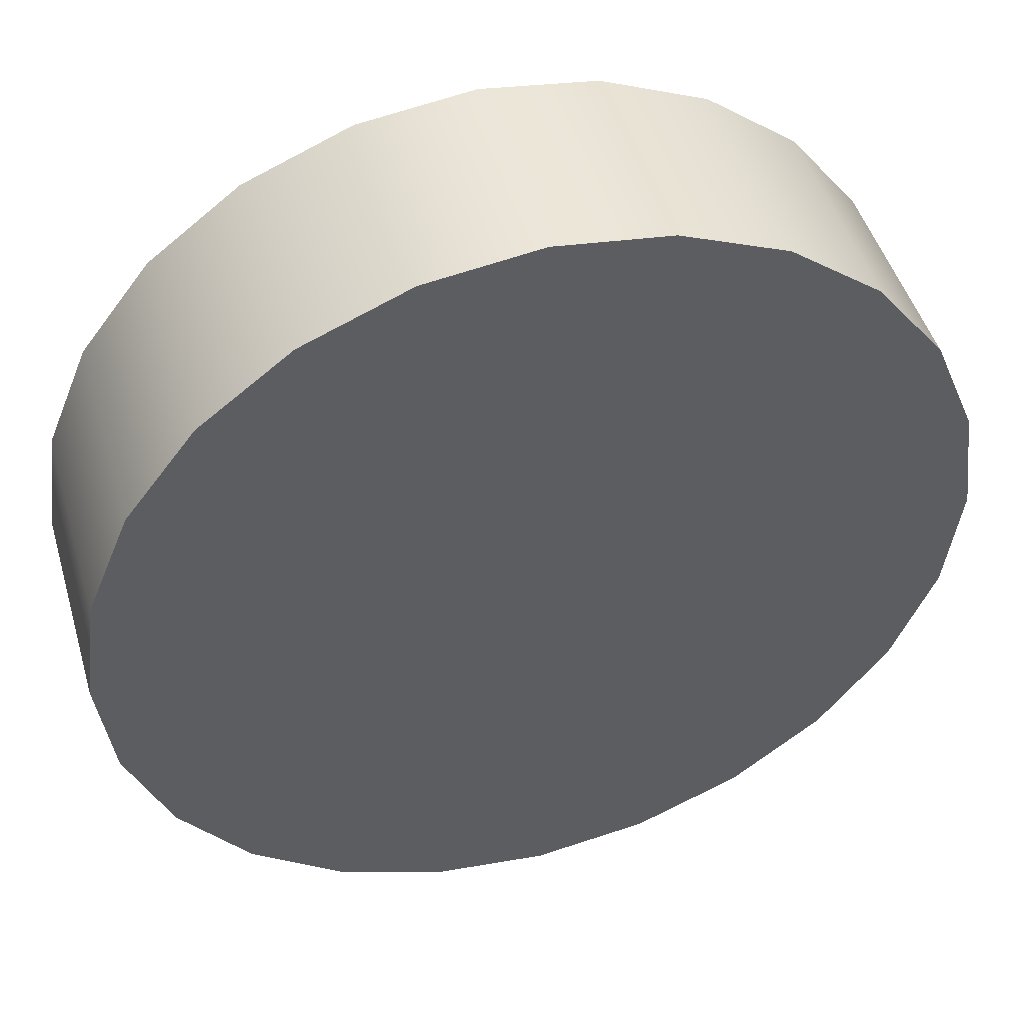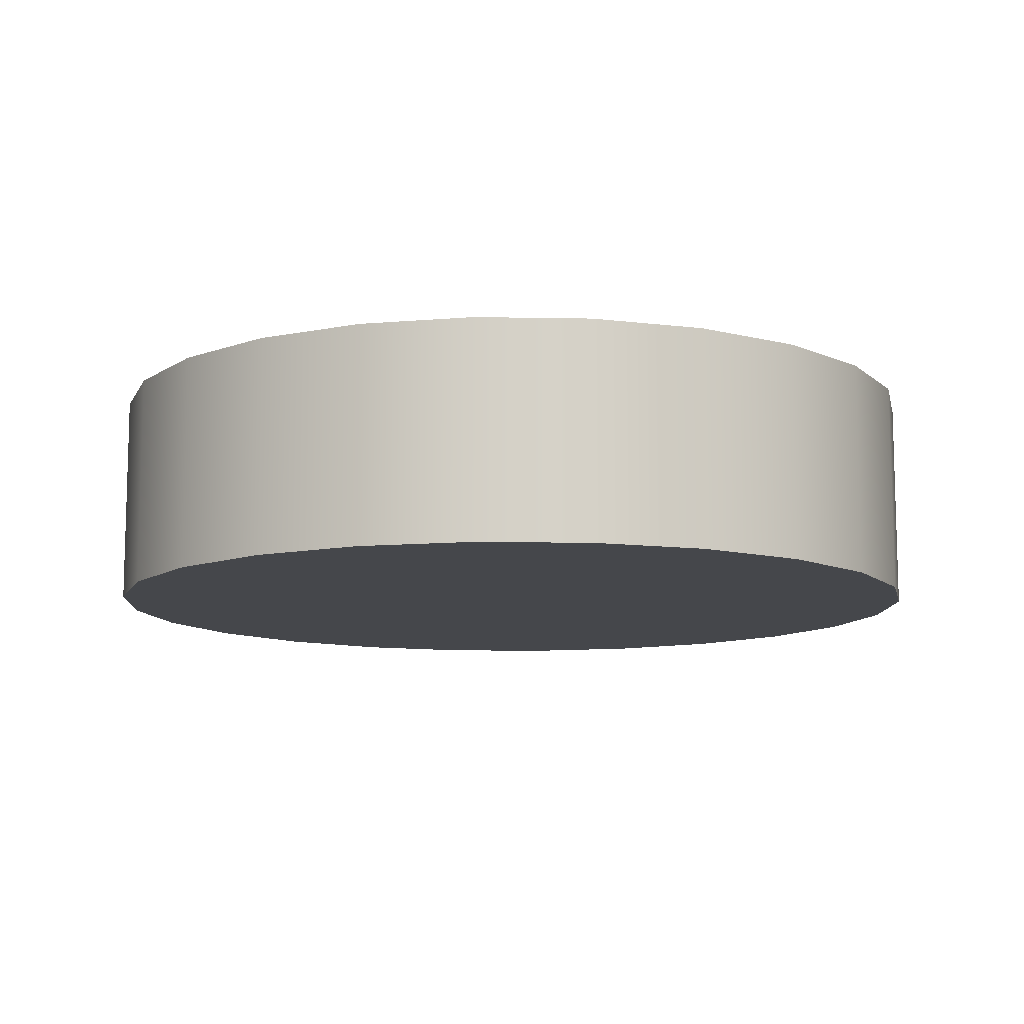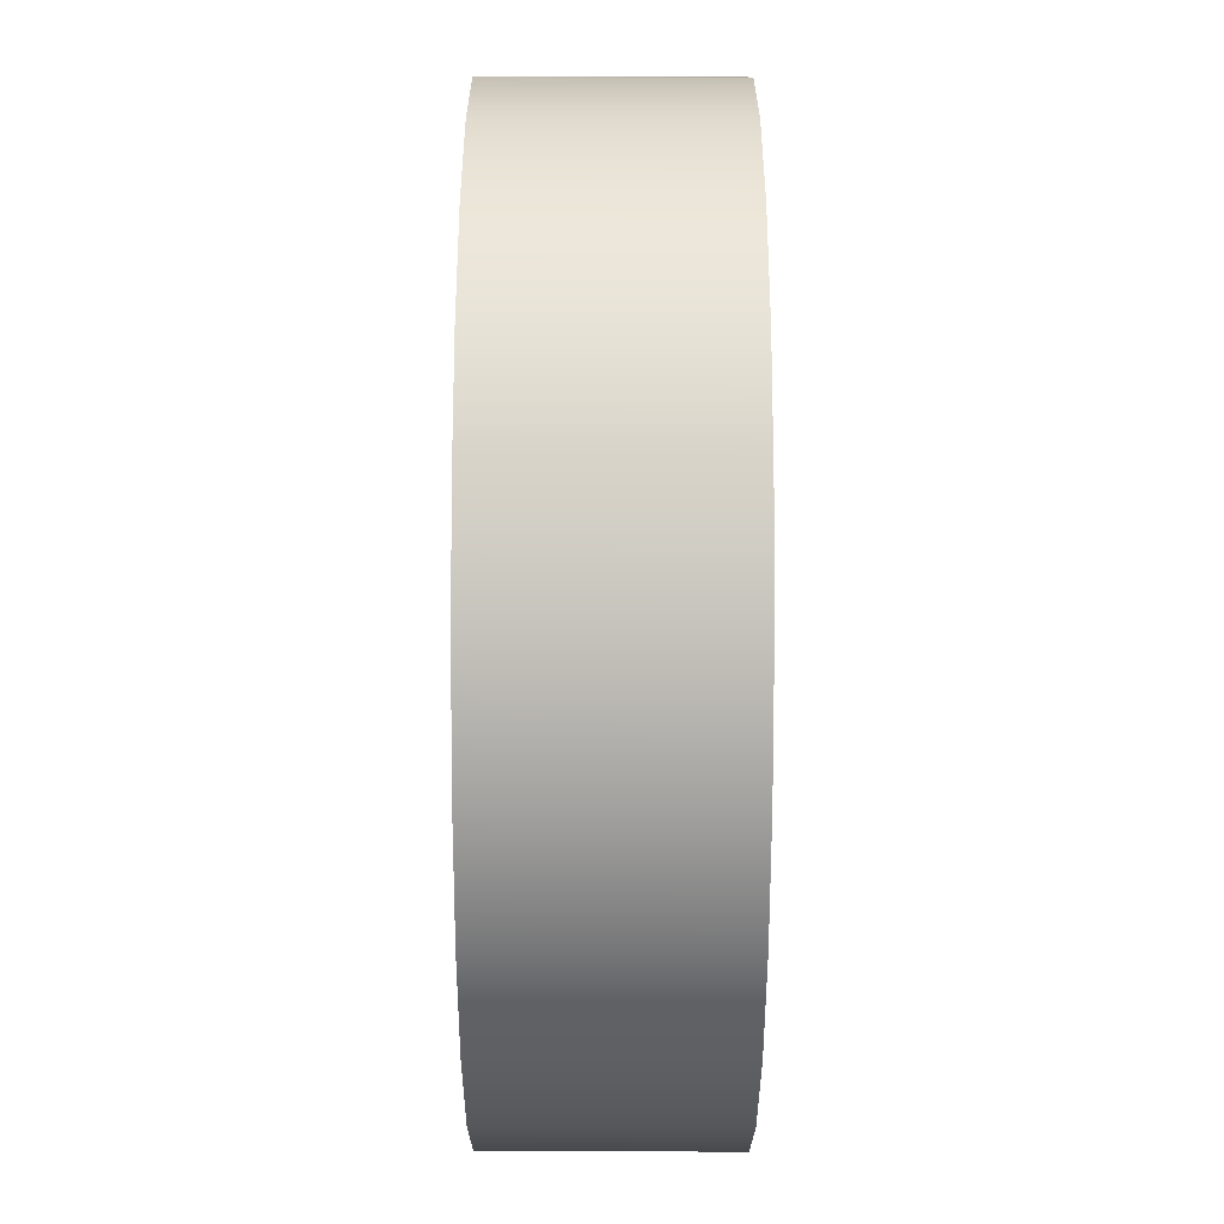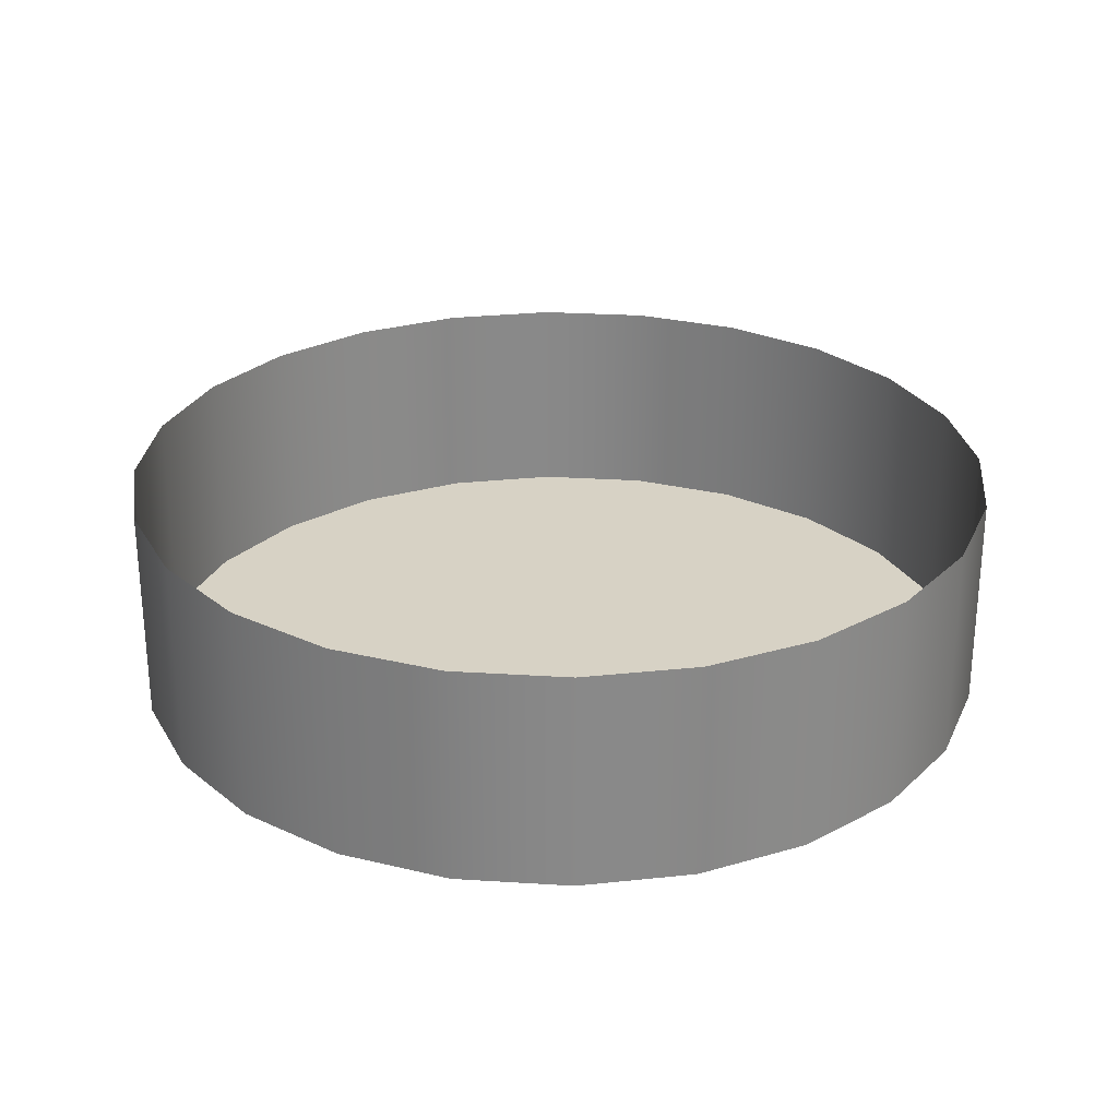
<metadata>
{"format":"obj","ext":"obj","renderer":"f3d","projection":"perspective","resolution":1024,"background":"white","views":[{"elev":47.4,"azim":-16.2,"up":"+Z"},{"elev":-10.5,"azim":-40.2,"up":"+Y"},{"elev":-57.0,"azim":89.9,"up":"+Z"},{"elev":27.2,"azim":-136.9,"up":"+Y"}]}
</metadata>
<code>
o 3dw.b296fbfbbe5dccf09c12d6260da9ac2b/Model/mesh1/mesh1-geometry/material_7/component_0#mesh1-geometry
v 0.4179 -0.7233 0.3196
v 0.4179 -0.7411 0.3196
v 0.4167 -0.7233 0.3288
v 0.3823 -0.7233 0.3552
v 0.3915 -0.7233 0.354
v 0.3823 -0.7411 0.3552
v 0.373 -0.7233 0.354
v 0.3823 -0.7233 0.3552
v 0.373 -0.7411 0.354
v 0.4167 -0.7233 0.3288
v 0.4167 -0.7411 0.3288
v 0.4132 -0.7233 0.3374
v 0.4167 -0.7411 0.3288
v 0.4167 -0.7233 0.3288
v 0.4179 -0.7411 0.3196
v 0.4179 -0.7411 0.3196
v 0.4179 -0.7233 0.3196
v 0.4167 -0.7411 0.3103
v 0.4167 -0.7233 0.3103
v 0.4167 -0.7411 0.3103
v 0.4179 -0.7233 0.3196
v 0.3915 -0.7233 0.354
v 0.4001 -0.7233 0.3505
v 0.3915 -0.7411 0.354
v 0.3915 -0.7411 0.354
v 0.3823 -0.7411 0.3552
v 0.3915 -0.7233 0.354
v 0.3823 -0.7411 0.3552
v 0.373 -0.7411 0.354
v 0.3823 -0.7233 0.3552
v 0.3644 -0.7233 0.3505
v 0.373 -0.7233 0.354
v 0.3644 -0.7411 0.3505
v 0.373 -0.7411 0.354
v 0.3644 -0.7411 0.3505
v 0.373 -0.7233 0.354
v 0.4132 -0.7233 0.3374
v 0.4132 -0.7411 0.3374
v 0.4075 -0.7233 0.3448
v 0.4132 -0.7411 0.3374
v 0.4132 -0.7233 0.3374
v 0.4167 -0.7411 0.3288
v 0.4179 -0.7411 0.3196
v 0.4167 -0.7411 0.3103
v 0.4167 -0.7411 0.3288
v 0.4167 -0.7411 0.3103
v 0.4167 -0.7233 0.3103
v 0.4132 -0.7411 0.3017
v 0.4001 -0.7233 0.3505
v 0.4075 -0.7233 0.3448
v 0.4001 -0.7411 0.3505
v 0.4001 -0.7411 0.3505
v 0.3915 -0.7411 0.354
v 0.4001 -0.7233 0.3505
v 0.3823 -0.7411 0.3552
v 0.3915 -0.7411 0.354
v 0.3915 -0.7411 0.2851
v 0.373 -0.7411 0.354
v 0.3823 -0.7411 0.3552
v 0.3823 -0.7411 0.2839
v 0.3571 -0.7233 0.3448
v 0.3644 -0.7233 0.3505
v 0.3571 -0.7411 0.3448
v 0.3644 -0.7411 0.3505
v 0.3571 -0.7411 0.3448
v 0.3644 -0.7233 0.3505
v 0.3644 -0.7411 0.3505
v 0.373 -0.7411 0.354
v 0.373 -0.7411 0.2851
v 0.4075 -0.7411 0.3448
v 0.4075 -0.7233 0.3448
v 0.4132 -0.7411 0.3374
v 0.4132 -0.7411 0.3374
v 0.4167 -0.7411 0.3288
v 0.4167 -0.7411 0.3103
v 0.4132 -0.7233 0.3017
v 0.4132 -0.7411 0.3017
v 0.4167 -0.7233 0.3103
v 0.4132 -0.7411 0.3017
v 0.4132 -0.7411 0.3374
v 0.4167 -0.7411 0.3103
v 0.4075 -0.7411 0.3448
v 0.4001 -0.7411 0.3505
v 0.4075 -0.7233 0.3448
v 0.3915 -0.7411 0.354
v 0.4001 -0.7411 0.3505
v 0.4001 -0.7411 0.2887
v 0.3915 -0.7411 0.2851
v 0.3915 -0.7411 0.354
v 0.4001 -0.7411 0.2887
v 0.3823 -0.7411 0.2839
v 0.3823 -0.7411 0.3552
v 0.3915 -0.7411 0.2851
v 0.373 -0.7411 0.2851
v 0.373 -0.7411 0.354
v 0.3823 -0.7411 0.2839
v 0.3571 -0.7233 0.3448
v 0.3571 -0.7411 0.3448
v 0.3514 -0.7233 0.3374
v 0.3571 -0.7411 0.3448
v 0.3644 -0.7411 0.3505
v 0.3644 -0.7411 0.2887
v 0.3644 -0.7411 0.2887
v 0.3644 -0.7411 0.3505
v 0.373 -0.7411 0.2851
v 0.4075 -0.7411 0.3448
v 0.4132 -0.7411 0.3374
v 0.4132 -0.7411 0.3017
v 0.4132 -0.7411 0.3017
v 0.4132 -0.7233 0.3017
v 0.4075 -0.7411 0.2944
v 0.4001 -0.7411 0.3505
v 0.4075 -0.7411 0.3448
v 0.4075 -0.7411 0.2944
v 0.4001 -0.7411 0.2887
v 0.4001 -0.7411 0.3505
v 0.4075 -0.7411 0.2944
v 0.3915 -0.7411 0.2851
v 0.4001 -0.7411 0.2887
v 0.3915 -0.7233 0.2851
v 0.3823 -0.7411 0.2839
v 0.3915 -0.7411 0.2851
v 0.3823 -0.7233 0.2839
v 0.373 -0.7411 0.2851
v 0.3823 -0.7411 0.2839
v 0.373 -0.7233 0.2851
v 0.3514 -0.7233 0.3374
v 0.3514 -0.7411 0.3374
v 0.3478 -0.7233 0.3288
v 0.3514 -0.7411 0.3374
v 0.3514 -0.7233 0.3374
v 0.3571 -0.7411 0.3448
v 0.3571 -0.7411 0.2944
v 0.3571 -0.7411 0.3448
v 0.3644 -0.7411 0.2887
v 0.373 -0.7411 0.2851
v 0.373 -0.7233 0.2851
v 0.3644 -0.7411 0.2887
v 0.4075 -0.7411 0.2944
v 0.4075 -0.7411 0.3448
v 0.4132 -0.7411 0.3017
v 0.4075 -0.7233 0.2944
v 0.4075 -0.7411 0.2944
v 0.4132 -0.7233 0.3017
v 0.4075 -0.7411 0.2944
v 0.4075 -0.7233 0.2944
v 0.4001 -0.7411 0.2887
v 0.4001 -0.7233 0.2887
v 0.3915 -0.7233 0.2851
v 0.4001 -0.7411 0.2887
v 0.3915 -0.7233 0.2851
v 0.3823 -0.7233 0.2839
v 0.3915 -0.7411 0.2851
v 0.3823 -0.7233 0.2839
v 0.373 -0.7233 0.2851
v 0.3823 -0.7411 0.2839
v 0.3478 -0.7233 0.3288
v 0.3478 -0.7411 0.3288
v 0.3466 -0.7233 0.3196
v 0.3478 -0.7411 0.3288
v 0.3478 -0.7233 0.3288
v 0.3514 -0.7411 0.3374
v 0.3514 -0.7411 0.3374
v 0.3571 -0.7411 0.3448
v 0.3571 -0.7411 0.2944
v 0.3571 -0.7411 0.2944
v 0.3644 -0.7411 0.2887
v 0.3571 -0.7233 0.2944
v 0.3644 -0.7233 0.2887
v 0.3644 -0.7411 0.2887
v 0.373 -0.7233 0.2851
v 0.4001 -0.7233 0.2887
v 0.4001 -0.7411 0.2887
v 0.4075 -0.7233 0.2944
v 0.3466 -0.7411 0.3196
v 0.3466 -0.7233 0.3196
v 0.3478 -0.7411 0.3288
v 0.3478 -0.7411 0.3288
v 0.3514 -0.7411 0.3374
v 0.3514 -0.7411 0.3017
v 0.3514 -0.7411 0.3017
v 0.3514 -0.7411 0.3374
v 0.3571 -0.7411 0.2944
v 0.3644 -0.7233 0.2887
v 0.3571 -0.7233 0.2944
v 0.3644 -0.7411 0.2887
v 0.3571 -0.7411 0.2944
v 0.3571 -0.7233 0.2944
v 0.3514 -0.7411 0.3017
v 0.3466 -0.7233 0.3196
v 0.3466 -0.7411 0.3196
v 0.3478 -0.7233 0.3103
v 0.3466 -0.7411 0.3196
v 0.3478 -0.7411 0.3288
v 0.3478 -0.7411 0.3103
v 0.3478 -0.7411 0.3103
v 0.3478 -0.7411 0.3288
v 0.3514 -0.7411 0.3017
v 0.3514 -0.7233 0.3017
v 0.3514 -0.7411 0.3017
v 0.3571 -0.7233 0.2944
v 0.3478 -0.7411 0.3103
v 0.3478 -0.7233 0.3103
v 0.3466 -0.7411 0.3196
v 0.3514 -0.7411 0.3017
v 0.3514 -0.7233 0.3017
v 0.3478 -0.7411 0.3103
v 0.3478 -0.7233 0.3103
v 0.3478 -0.7411 0.3103
v 0.3514 -0.7233 0.3017
v 0.4167 -0.7233 0.3288
v 0.4179 -0.7411 0.3196
v 0.4179 -0.7233 0.3196
v 0.3823 -0.7411 0.3552
v 0.3915 -0.7233 0.354
v 0.3823 -0.7233 0.3552
v 0.373 -0.7411 0.354
v 0.3823 -0.7233 0.3552
v 0.373 -0.7233 0.354
v 0.4132 -0.7233 0.3374
v 0.4167 -0.7411 0.3288
v 0.4167 -0.7233 0.3288
v 0.4179 -0.7411 0.3196
v 0.4167 -0.7233 0.3288
v 0.4167 -0.7411 0.3288
v 0.4167 -0.7411 0.3103
v 0.4179 -0.7233 0.3196
v 0.4179 -0.7411 0.3196
v 0.4179 -0.7233 0.3196
v 0.4167 -0.7411 0.3103
v 0.4167 -0.7233 0.3103
v 0.3915 -0.7411 0.354
v 0.4001 -0.7233 0.3505
v 0.3915 -0.7233 0.354
v 0.3915 -0.7233 0.354
v 0.3823 -0.7411 0.3552
v 0.3915 -0.7411 0.354
v 0.3823 -0.7233 0.3552
v 0.373 -0.7411 0.354
v 0.3823 -0.7411 0.3552
v 0.3644 -0.7411 0.3505
v 0.373 -0.7233 0.354
v 0.3644 -0.7233 0.3505
v 0.373 -0.7233 0.354
v 0.3644 -0.7411 0.3505
v 0.373 -0.7411 0.354
v 0.4075 -0.7233 0.3448
v 0.4132 -0.7411 0.3374
v 0.4132 -0.7233 0.3374
v 0.4167 -0.7411 0.3288
v 0.4132 -0.7233 0.3374
v 0.4132 -0.7411 0.3374
v 0.4167 -0.7411 0.3288
v 0.4167 -0.7411 0.3103
v 0.4179 -0.7411 0.3196
v 0.4132 -0.7411 0.3017
v 0.4167 -0.7233 0.3103
v 0.4167 -0.7411 0.3103
v 0.4001 -0.7411 0.3505
v 0.4075 -0.7233 0.3448
v 0.4001 -0.7233 0.3505
v 0.4001 -0.7233 0.3505
v 0.3915 -0.7411 0.354
v 0.4001 -0.7411 0.3505
v 0.3915 -0.7411 0.2851
v 0.3915 -0.7411 0.354
v 0.3823 -0.7411 0.3552
v 0.3823 -0.7411 0.2839
v 0.3823 -0.7411 0.3552
v 0.373 -0.7411 0.354
v 0.3571 -0.7411 0.3448
v 0.3644 -0.7233 0.3505
v 0.3571 -0.7233 0.3448
v 0.3644 -0.7233 0.3505
v 0.3571 -0.7411 0.3448
v 0.3644 -0.7411 0.3505
v 0.373 -0.7411 0.2851
v 0.373 -0.7411 0.354
v 0.3644 -0.7411 0.3505
v 0.4132 -0.7411 0.3374
v 0.4075 -0.7233 0.3448
v 0.4075 -0.7411 0.3448
v 0.4167 -0.7411 0.3103
v 0.4167 -0.7411 0.3288
v 0.4132 -0.7411 0.3374
v 0.4167 -0.7233 0.3103
v 0.4132 -0.7411 0.3017
v 0.4132 -0.7233 0.3017
v 0.4167 -0.7411 0.3103
v 0.4132 -0.7411 0.3374
v 0.4132 -0.7411 0.3017
v 0.4075 -0.7233 0.3448
v 0.4001 -0.7411 0.3505
v 0.4075 -0.7411 0.3448
v 0.4001 -0.7411 0.2887
v 0.4001 -0.7411 0.3505
v 0.3915 -0.7411 0.354
v 0.4001 -0.7411 0.2887
v 0.3915 -0.7411 0.354
v 0.3915 -0.7411 0.2851
v 0.3915 -0.7411 0.2851
v 0.3823 -0.7411 0.3552
v 0.3823 -0.7411 0.2839
v 0.3823 -0.7411 0.2839
v 0.373 -0.7411 0.354
v 0.373 -0.7411 0.2851
v 0.3514 -0.7233 0.3374
v 0.3571 -0.7411 0.3448
v 0.3571 -0.7233 0.3448
v 0.3644 -0.7411 0.2887
v 0.3644 -0.7411 0.3505
v 0.3571 -0.7411 0.3448
v 0.373 -0.7411 0.2851
v 0.3644 -0.7411 0.3505
v 0.3644 -0.7411 0.2887
v 0.4132 -0.7411 0.3017
v 0.4132 -0.7411 0.3374
v 0.4075 -0.7411 0.3448
v 0.4075 -0.7411 0.2944
v 0.4132 -0.7233 0.3017
v 0.4132 -0.7411 0.3017
v 0.4075 -0.7411 0.2944
v 0.4075 -0.7411 0.3448
v 0.4001 -0.7411 0.3505
v 0.4075 -0.7411 0.2944
v 0.4001 -0.7411 0.3505
v 0.4001 -0.7411 0.2887
v 0.3915 -0.7233 0.2851
v 0.4001 -0.7411 0.2887
v 0.3915 -0.7411 0.2851
v 0.3823 -0.7233 0.2839
v 0.3915 -0.7411 0.2851
v 0.3823 -0.7411 0.2839
v 0.373 -0.7233 0.2851
v 0.3823 -0.7411 0.2839
v 0.373 -0.7411 0.2851
v 0.3478 -0.7233 0.3288
v 0.3514 -0.7411 0.3374
v 0.3514 -0.7233 0.3374
v 0.3571 -0.7411 0.3448
v 0.3514 -0.7233 0.3374
v 0.3514 -0.7411 0.3374
v 0.3644 -0.7411 0.2887
v 0.3571 -0.7411 0.3448
v 0.3571 -0.7411 0.2944
v 0.3644 -0.7411 0.2887
v 0.373 -0.7233 0.2851
v 0.373 -0.7411 0.2851
v 0.4132 -0.7411 0.3017
v 0.4075 -0.7411 0.3448
v 0.4075 -0.7411 0.2944
v 0.4132 -0.7233 0.3017
v 0.4075 -0.7411 0.2944
v 0.4075 -0.7233 0.2944
v 0.4001 -0.7411 0.2887
v 0.4075 -0.7233 0.2944
v 0.4075 -0.7411 0.2944
v 0.4001 -0.7411 0.2887
v 0.3915 -0.7233 0.2851
v 0.4001 -0.7233 0.2887
v 0.3915 -0.7411 0.2851
v 0.3823 -0.7233 0.2839
v 0.3915 -0.7233 0.2851
v 0.3823 -0.7411 0.2839
v 0.373 -0.7233 0.2851
v 0.3823 -0.7233 0.2839
v 0.3466 -0.7233 0.3196
v 0.3478 -0.7411 0.3288
v 0.3478 -0.7233 0.3288
v 0.3514 -0.7411 0.3374
v 0.3478 -0.7233 0.3288
v 0.3478 -0.7411 0.3288
v 0.3571 -0.7411 0.2944
v 0.3571 -0.7411 0.3448
v 0.3514 -0.7411 0.3374
v 0.3571 -0.7233 0.2944
v 0.3644 -0.7411 0.2887
v 0.3571 -0.7411 0.2944
v 0.373 -0.7233 0.2851
v 0.3644 -0.7411 0.2887
v 0.3644 -0.7233 0.2887
v 0.4075 -0.7233 0.2944
v 0.4001 -0.7411 0.2887
v 0.4001 -0.7233 0.2887
v 0.3478 -0.7411 0.3288
v 0.3466 -0.7233 0.3196
v 0.3466 -0.7411 0.3196
v 0.3514 -0.7411 0.3017
v 0.3514 -0.7411 0.3374
v 0.3478 -0.7411 0.3288
v 0.3571 -0.7411 0.2944
v 0.3514 -0.7411 0.3374
v 0.3514 -0.7411 0.3017
v 0.3644 -0.7411 0.2887
v 0.3571 -0.7233 0.2944
v 0.3644 -0.7233 0.2887
v 0.3514 -0.7411 0.3017
v 0.3571 -0.7233 0.2944
v 0.3571 -0.7411 0.2944
v 0.3478 -0.7233 0.3103
v 0.3466 -0.7411 0.3196
v 0.3466 -0.7233 0.3196
v 0.3478 -0.7411 0.3103
v 0.3478 -0.7411 0.3288
v 0.3466 -0.7411 0.3196
v 0.3514 -0.7411 0.3017
v 0.3478 -0.7411 0.3288
v 0.3478 -0.7411 0.3103
v 0.3571 -0.7233 0.2944
v 0.3514 -0.7411 0.3017
v 0.3514 -0.7233 0.3017
v 0.3466 -0.7411 0.3196
v 0.3478 -0.7233 0.3103
v 0.3478 -0.7411 0.3103
v 0.3478 -0.7411 0.3103
v 0.3514 -0.7233 0.3017
v 0.3514 -0.7411 0.3017
v 0.3514 -0.7233 0.3017
v 0.3478 -0.7411 0.3103
v 0.3478 -0.7233 0.3103
f 1 2 3
f 4 5 6
f 7 8 9
f 10 11 12
f 13 14 15
f 16 17 18
f 19 20 21
f 22 23 24
f 25 26 27
f 28 29 30
f 31 32 33
f 34 35 36
f 37 38 39
f 40 41 42
f 43 44 45
f 46 47 48
f 49 50 51
f 52 53 54
f 55 56 57
f 58 59 60
f 61 62 63
f 64 65 66
f 67 68 69
f 70 71 72
f 73 74 75
f 76 77 78
f 79 80 81
f 82 83 84
f 85 86 87
f 88 89 90
f 91 92 93
f 94 95 96
f 97 98 99
f 100 101 102
f 103 104 105
f 106 107 108
f 109 110 111
f 112 113 114
f 115 116 117
f 118 119 120
f 121 122 123
f 124 125 126
f 127 128 129
f 130 131 132
f 133 134 135
f 136 137 138
f 139 140 141
f 142 143 144
f 145 146 147
f 148 149 150
f 151 152 153
f 154 155 156
f 157 158 159
f 160 161 162
f 163 164 165
f 166 167 168
f 169 170 171
f 172 173 174
f 175 176 177
f 178 179 180
f 181 182 183
f 184 185 186
f 187 188 189
f 190 191 192
f 193 194 195
f 196 197 198
f 199 200 201
f 202 203 204
f 205 206 207
f 208 209 210
f 211 212 213
f 214 215 216
f 217 218 219
f 220 221 222
f 223 224 225
f 226 227 228
f 229 230 231
f 232 233 234
f 235 236 237
f 238 239 240
f 241 242 243
f 244 245 246
f 247 248 249
f 250 251 252
f 253 254 255
f 256 257 258
f 259 260 261
f 262 263 264
f 265 266 267
f 268 269 270
f 271 272 273
f 274 275 276
f 277 278 279
f 280 281 282
f 283 284 285
f 286 287 288
f 289 290 291
f 292 293 294
f 295 296 297
f 298 299 300
f 301 302 303
f 304 305 306
f 307 308 309
f 310 311 312
f 313 314 315
f 316 317 318
f 319 320 321
f 322 323 324
f 325 326 327
f 328 329 330
f 331 332 333
f 334 335 336
f 337 338 339
f 340 341 342
f 343 344 345
f 346 347 348
f 349 350 351
f 352 353 354
f 355 356 357
f 358 359 360
f 361 362 363
f 364 365 366
f 367 368 369
f 370 371 372
f 373 374 375
f 376 377 378
f 379 380 381
f 382 383 384
f 385 386 387
f 388 389 390
f 391 392 393
f 394 395 396
f 397 398 399
f 400 401 402
f 403 404 405
f 406 407 408
f 409 410 411
f 412 413 414
f 415 416 417
f 418 419 420

</code>
